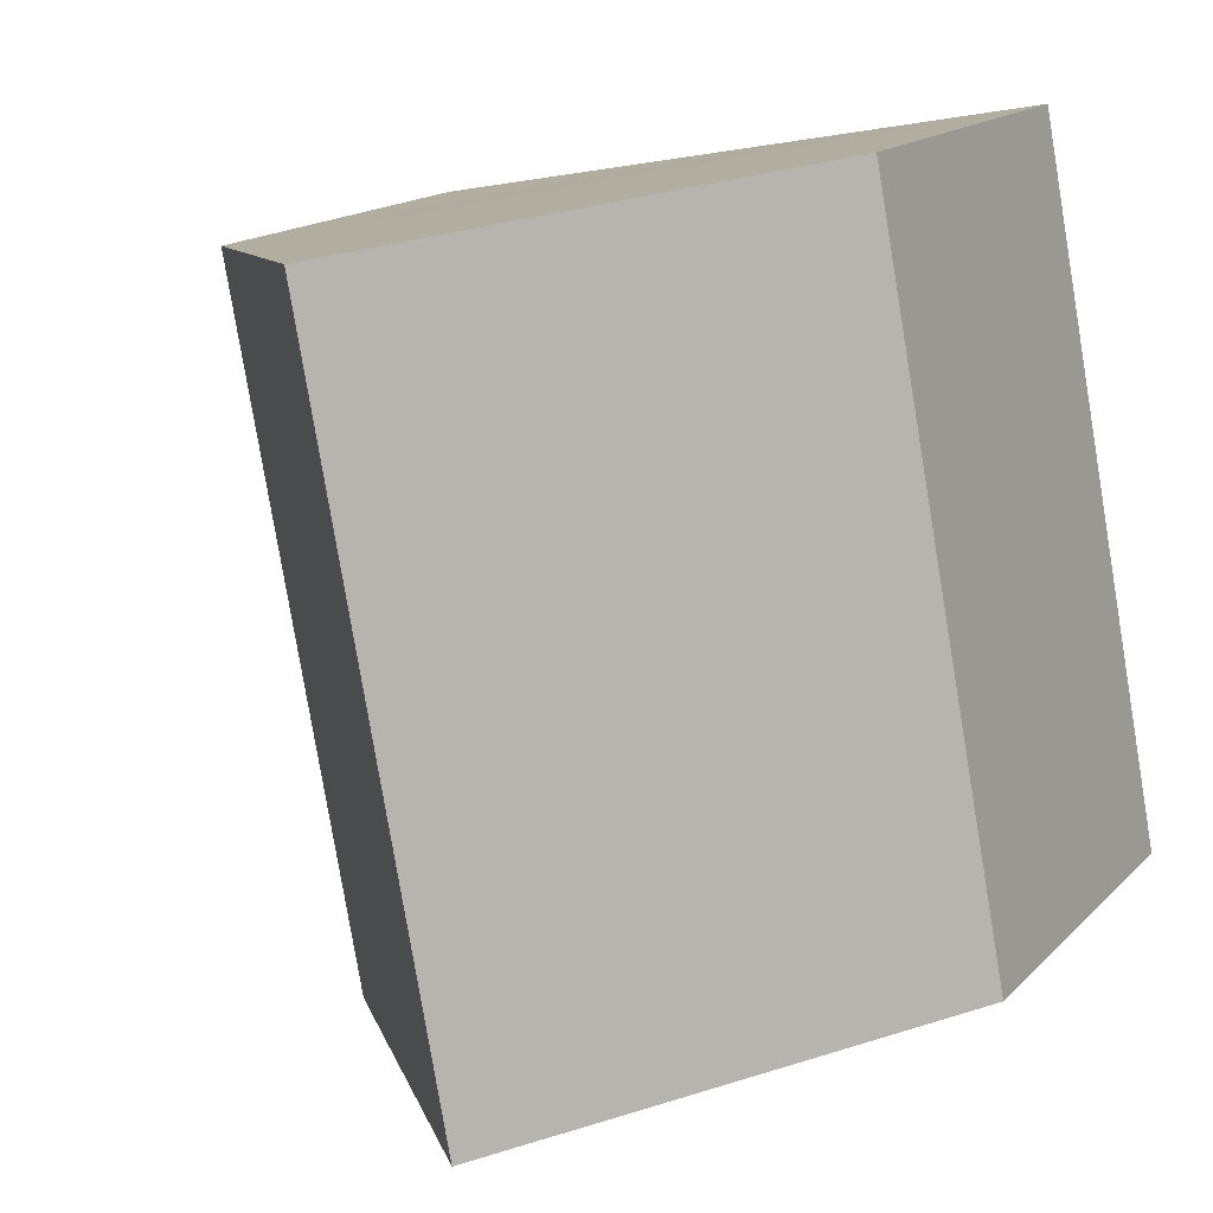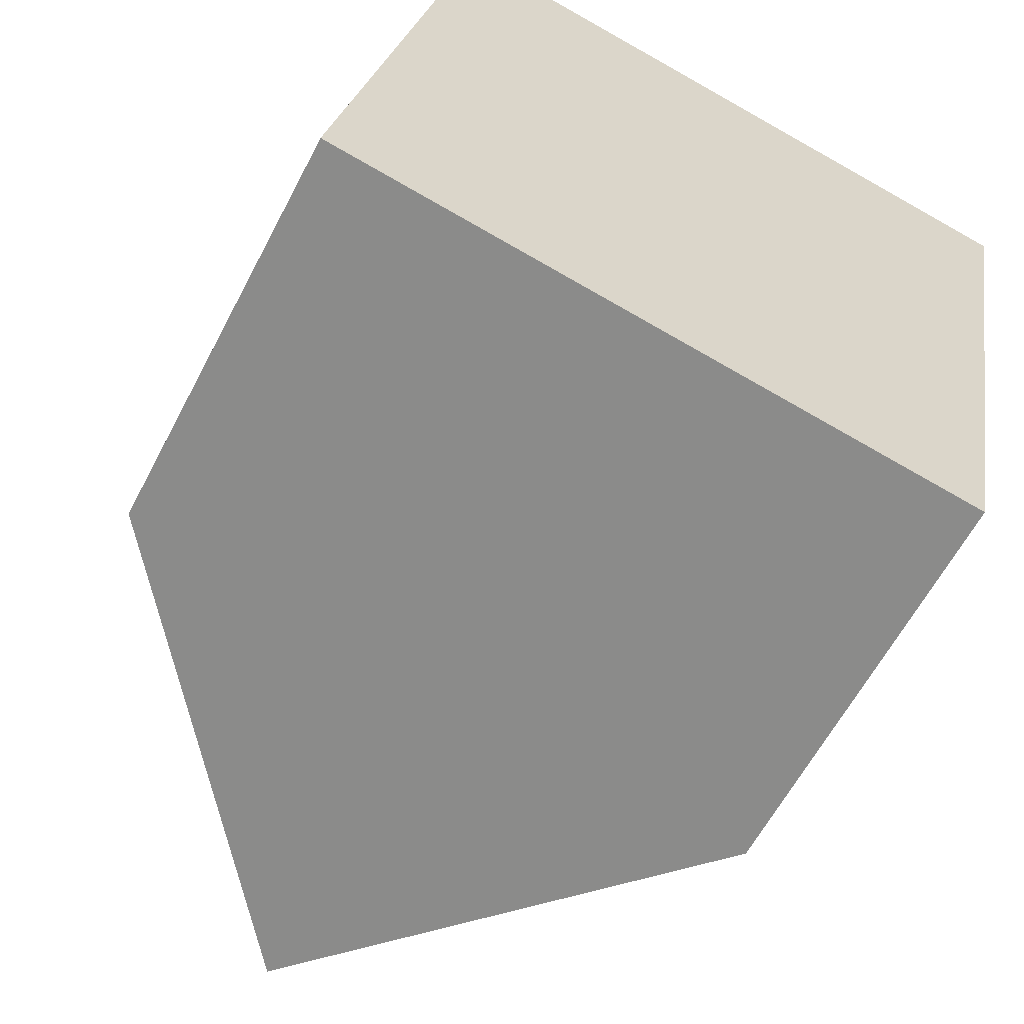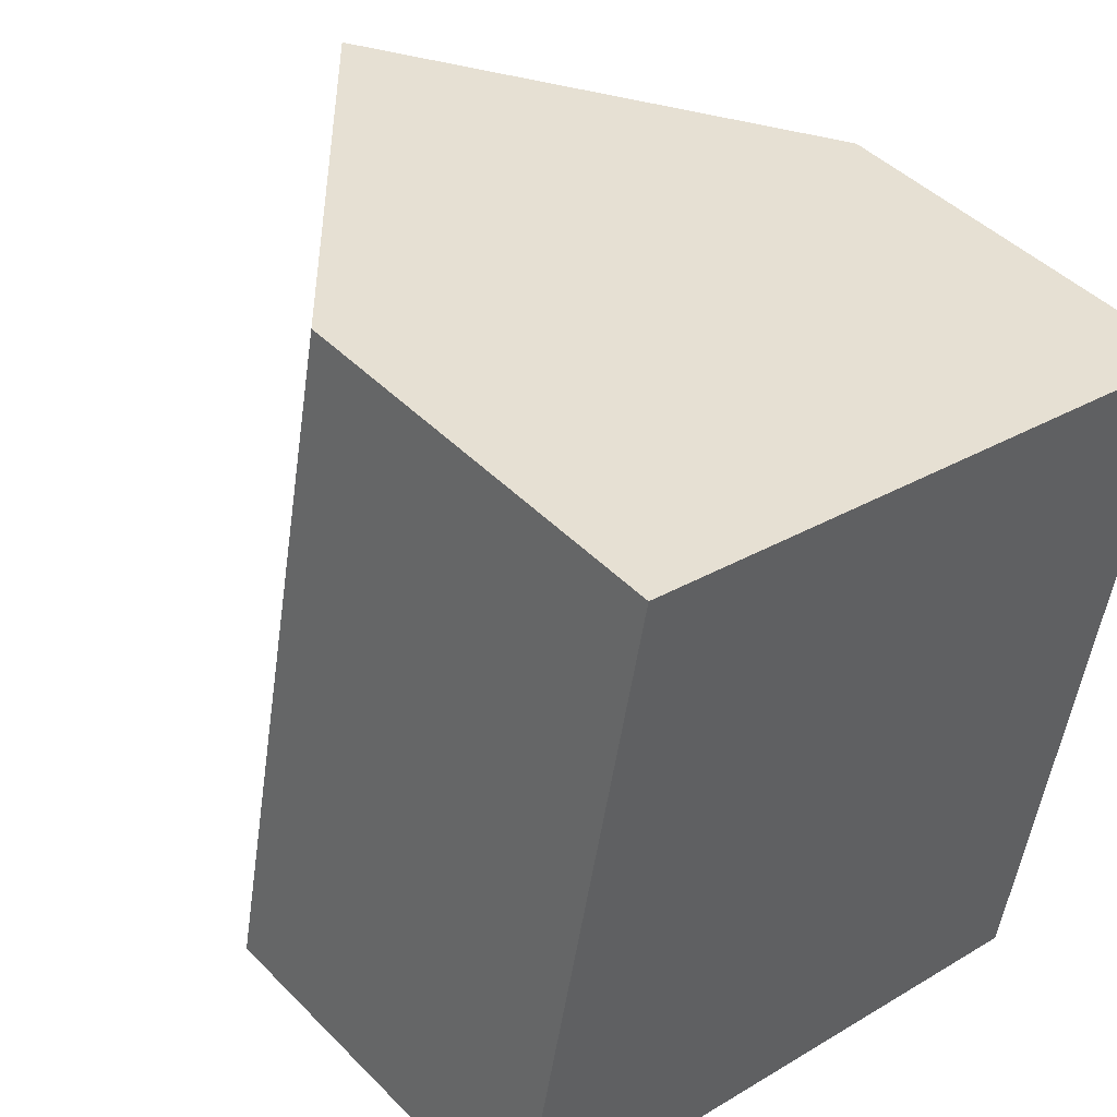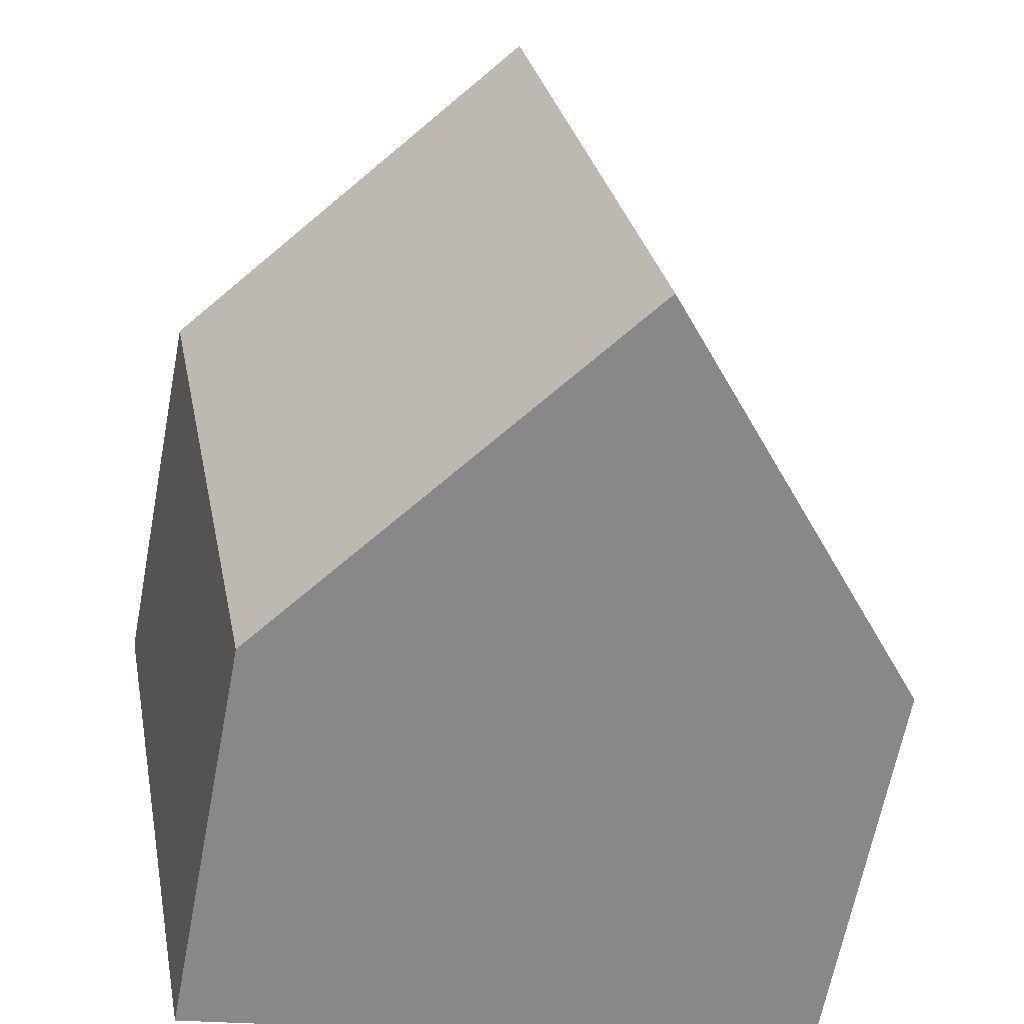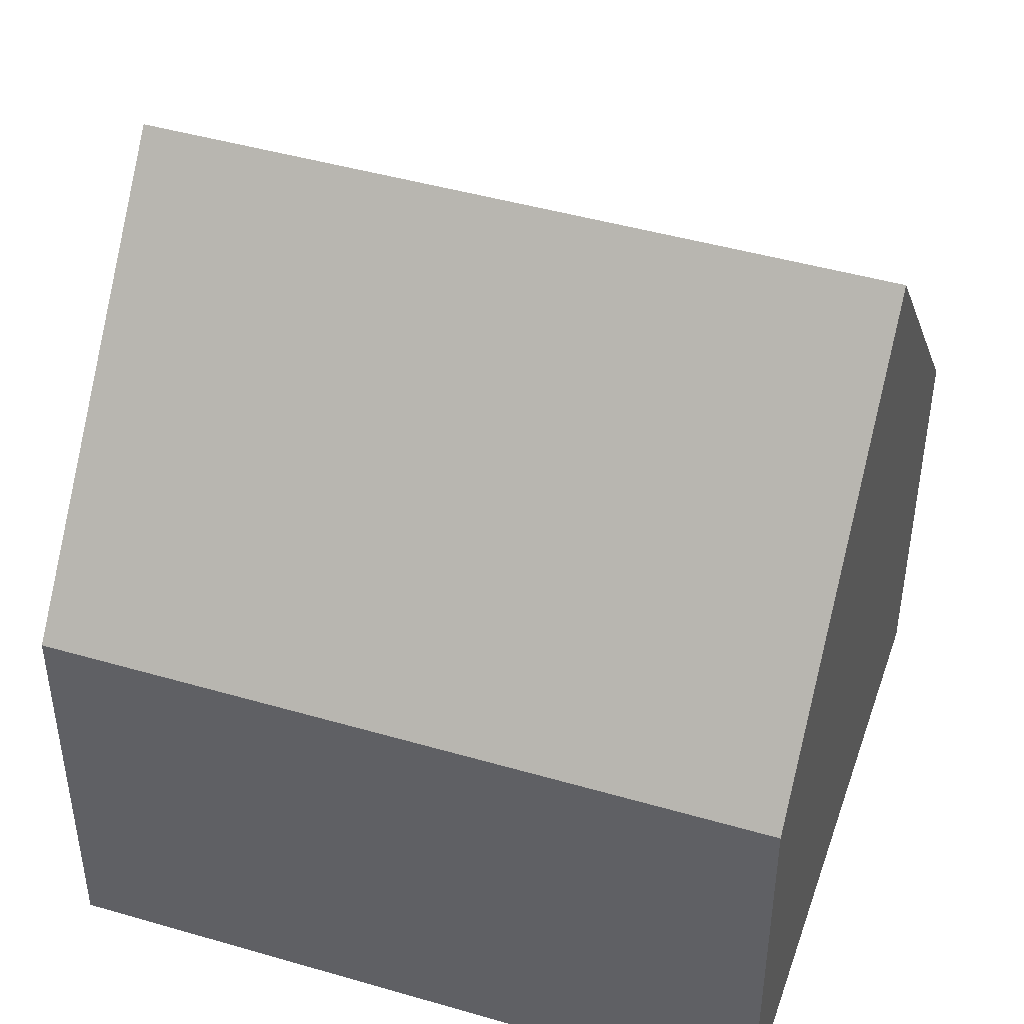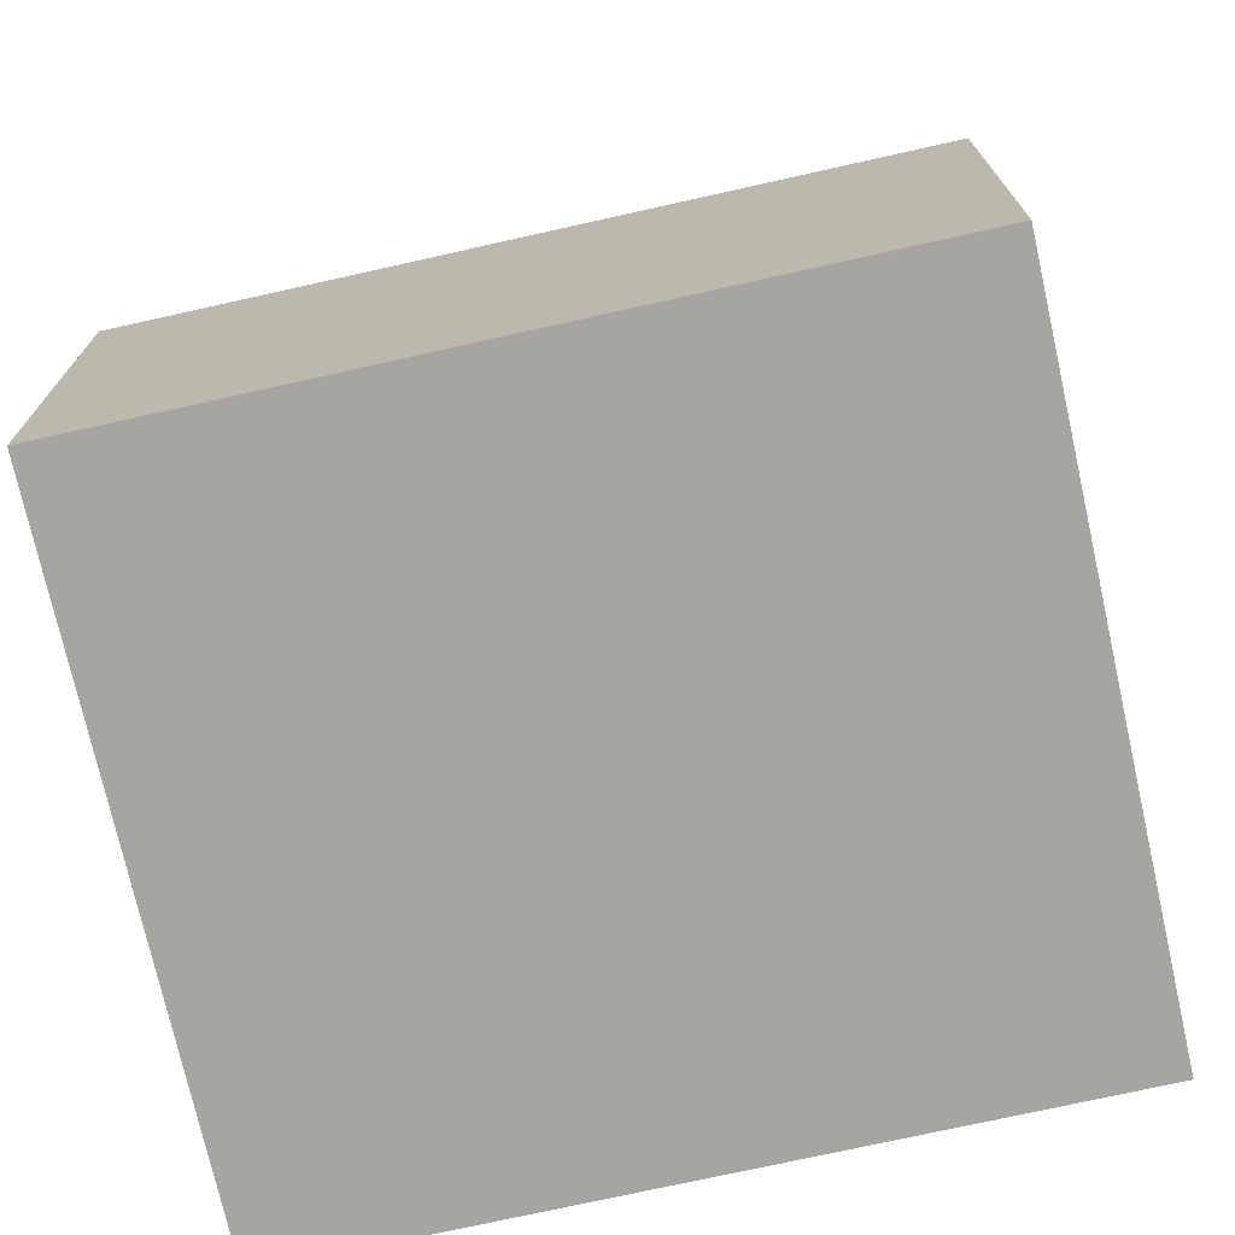
<metadata>
{"format":"obj","ext":"obj","renderer":"f3d","projection":"perspective","resolution":1024,"background":"white","views":[{"elev":15.5,"azim":-152.6,"up":"+Z"},{"elev":-60.5,"azim":-27.4,"up":"+Z"},{"elev":44.7,"azim":-40.7,"up":"+Z"},{"elev":-64.6,"azim":169.2,"up":"+Z"},{"elev":45.2,"azim":119.3,"up":"+Y"},{"elev":-73.8,"azim":-66.7,"up":"+Y"}]}
</metadata>
<code>
v  4.872 12.05 -0.921
v  11.79 6.253 8.972
v  9.743 6.253 -1.842
v  6.915 12.05 9.892
v  0 6.253 3.829e-16
v  2.044 6.253 10.81
v  0 0 0
v  2.044 -6.621e-16 10.81
v  6.915 -6.057e-16 9.892
v  11.79 -5.494e-16 8.972
v  9.743 1.128e-16 -1.842
v  4.872 5.64e-17 -0.921
g defaultobject
f 1 2 3
f 2 1 4
f 5 4 1
f 4 5 6
f 7 6 5
f 6 7 8
f 6 2 4
f 2 6 8
f 2 8 9
f 2 9 10
f 10 3 2
f 3 10 11
f 3 5 1
f 5 3 7
f 7 3 12
f 12 3 11
f 9 11 10
f 11 9 8
f 11 8 12
f 12 8 7

</code>
